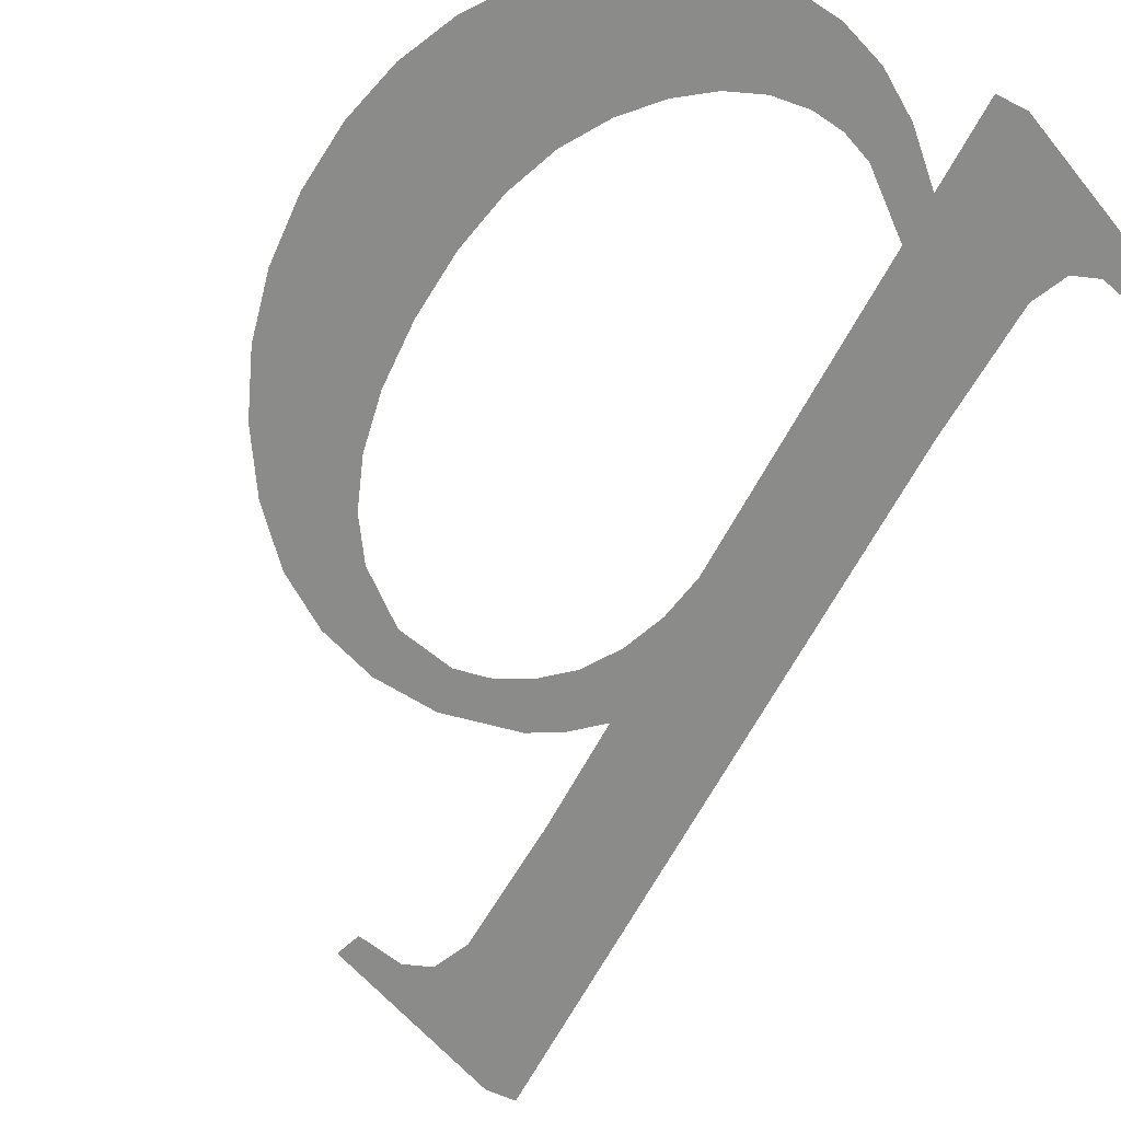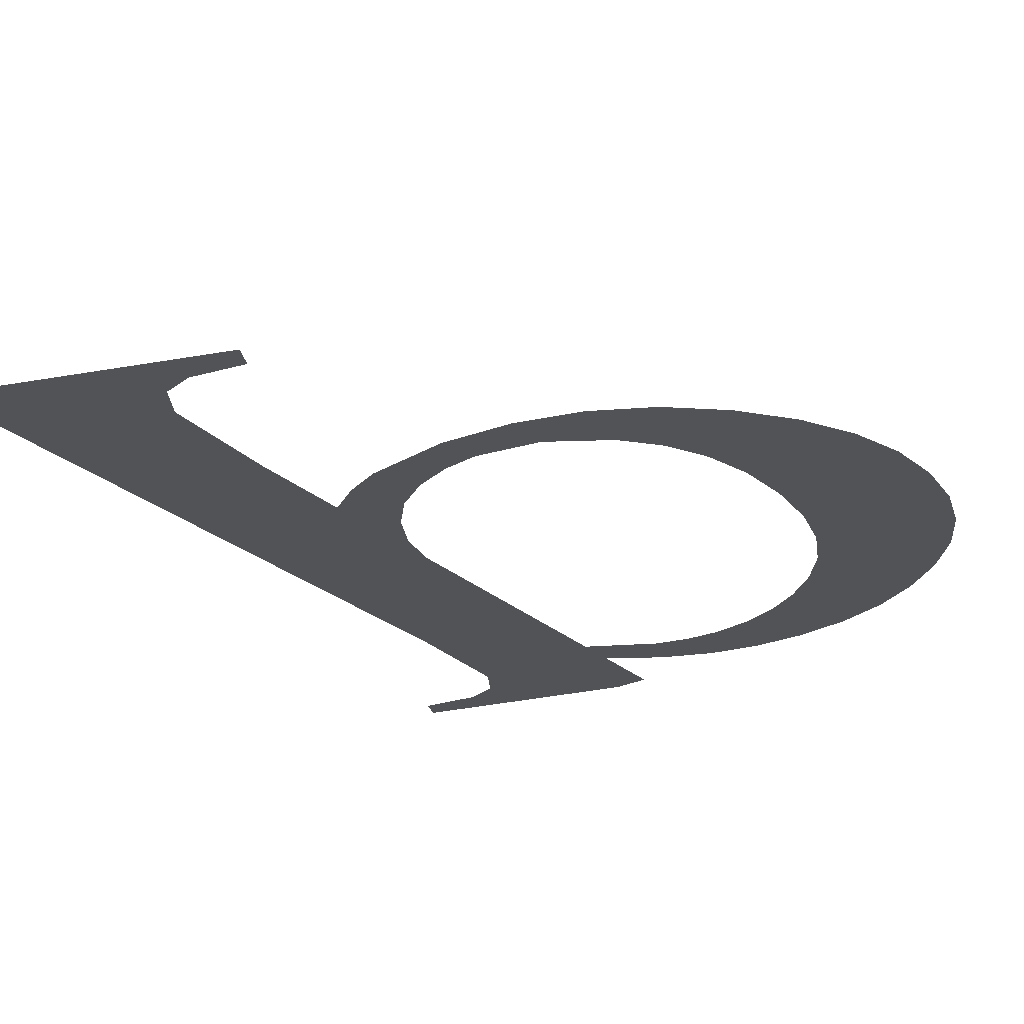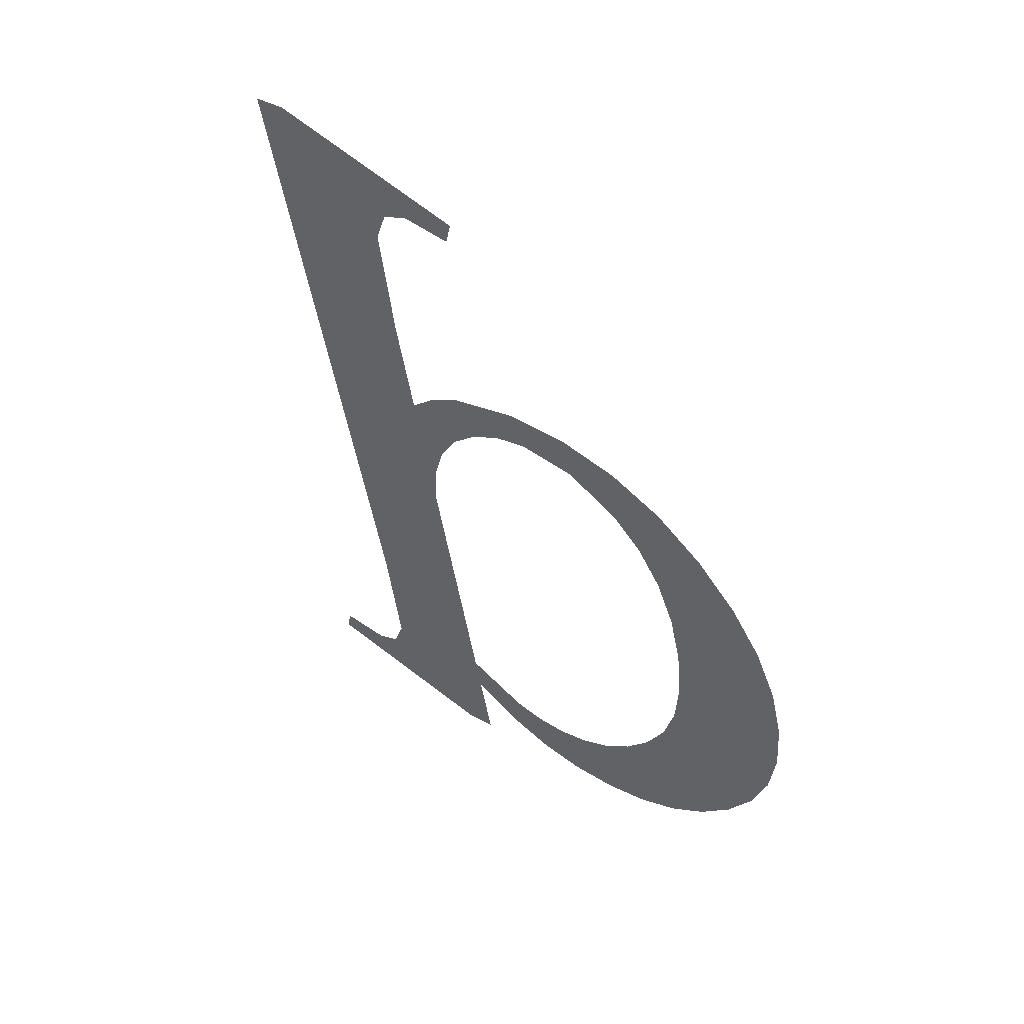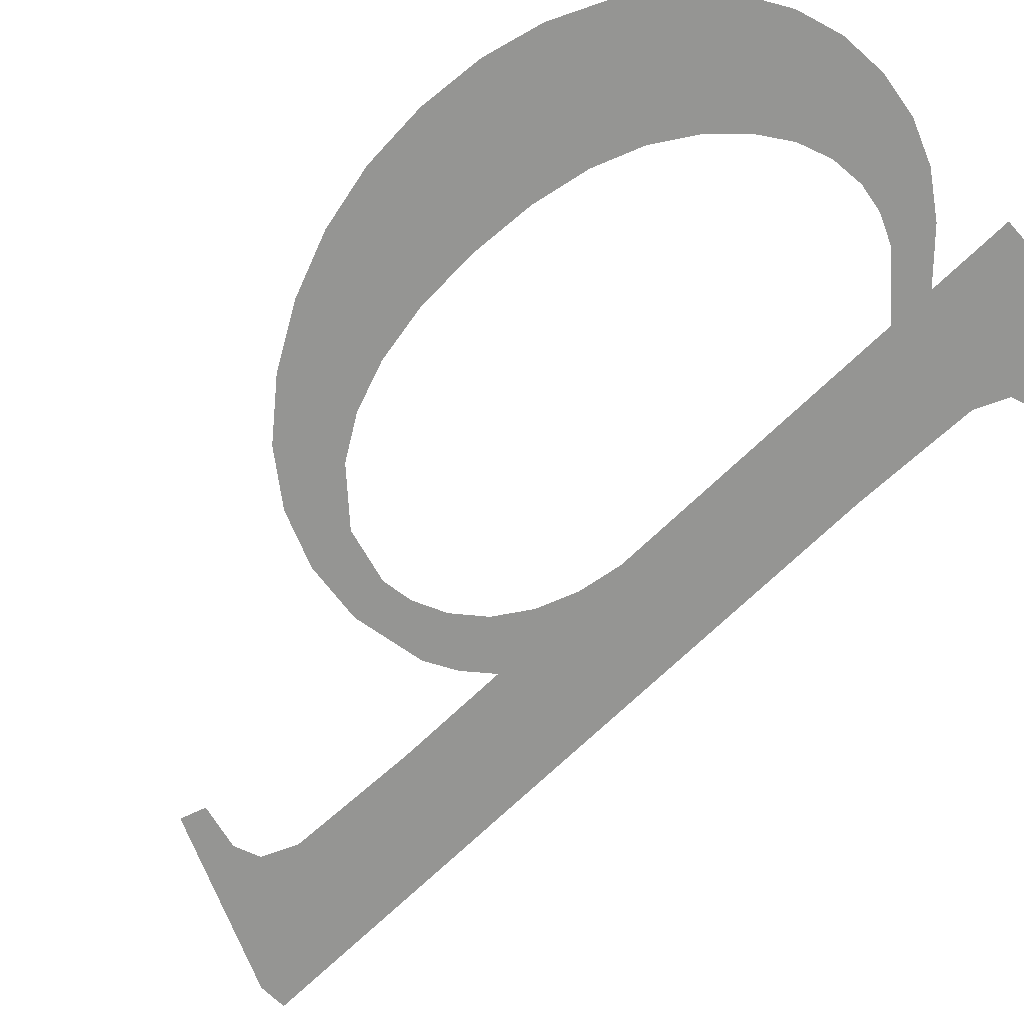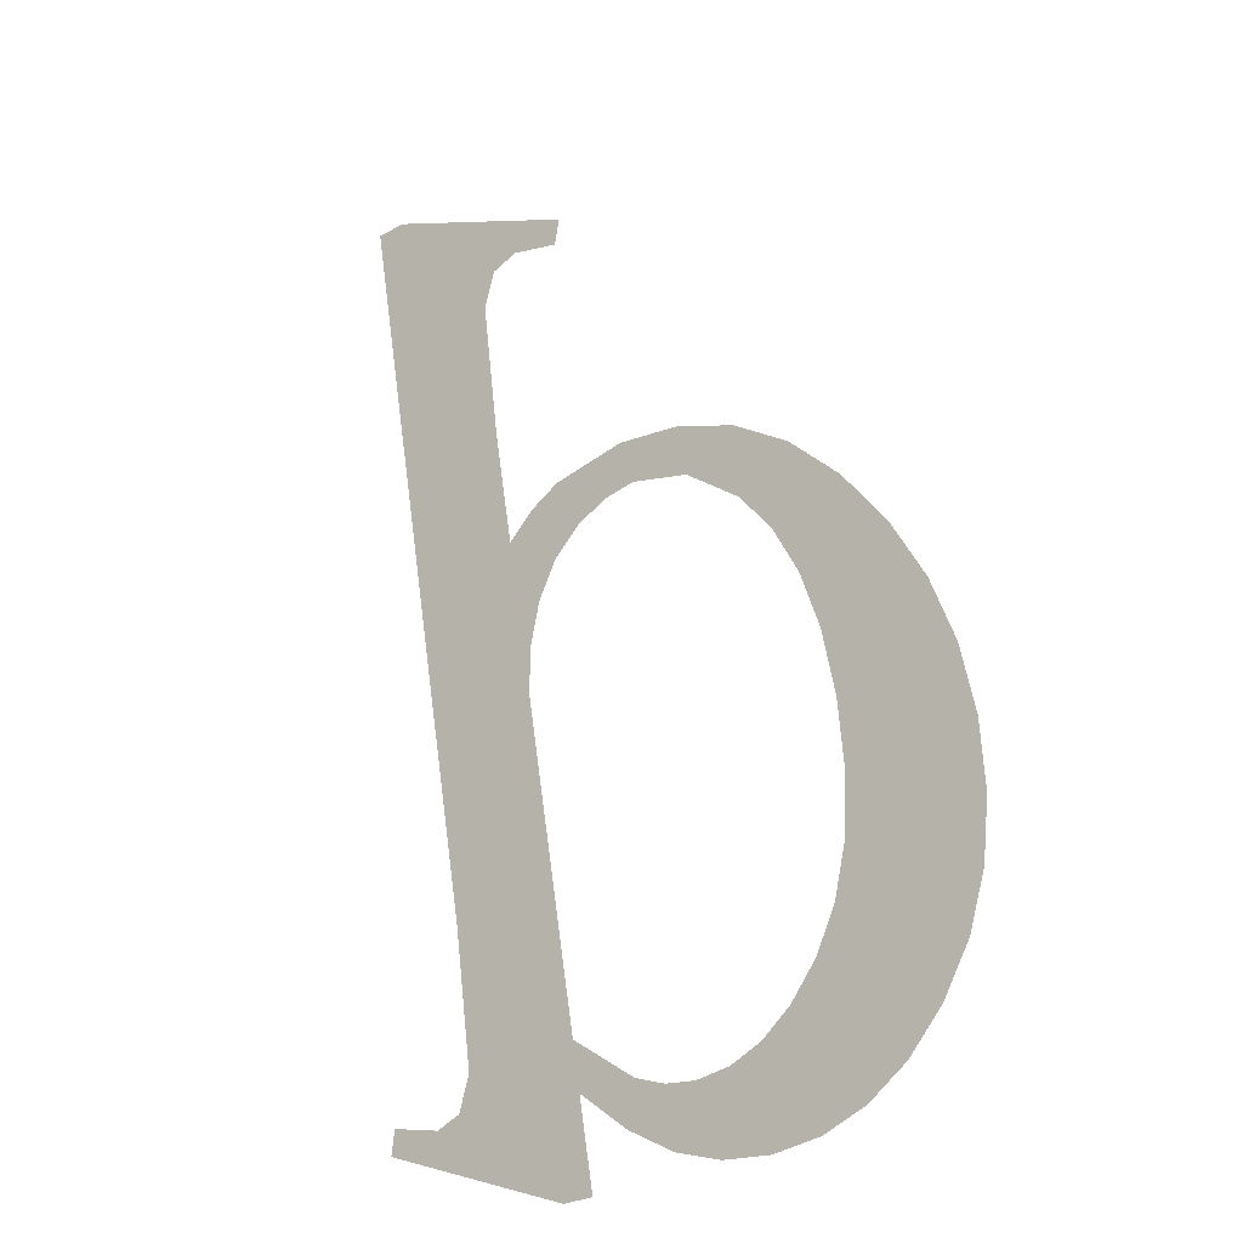
<metadata>
{"format":"obj","ext":"obj","renderer":"f3d","projection":"perspective","resolution":1024,"background":"white","views":[{"elev":-52.1,"azim":-29.2,"up":"+Z"},{"elev":-34.5,"azim":-150.5,"up":"+Z"},{"elev":39.3,"azim":-144.8,"up":"+Y"},{"elev":-58.5,"azim":-49.0,"up":"+Z"},{"elev":-30.9,"azim":-143.7,"up":"+Y"}]}
</metadata>
<code>
o mesh323/mesh323-geometry#mesh323-geometry
v -0.482 0.04921 0.0955
v -0.4839 0.0482 0.09573
v -0.4839 0.04844 0.09568
v -0.4834 0.04831 0.09571
v -0.4831 0.04822 0.09573
v -0.4829 0.04789 0.0958
v -0.4829 0.04656 0.0961
v -0.4829 0.0454 0.09637
v -0.4829 0.04388 0.09671
v -0.4829 0.04064 0.09745
v -0.483 0.04433 0.09661
v -0.4829 0.04016 0.09755
v -0.4831 0.04473 0.09652
v -0.4829 0.03926 0.09776
v -0.4833 0.03975 0.09765
v -0.4832 0.04564 0.09631
v -0.4825 0.03926 0.09776
v -0.4835 0.04017 0.09755
v -0.4834 0.04507 0.09644
v -0.4817 0.0406 0.09745
v -0.4838 0.04006 0.09758
v -0.4835 0.0458 0.09628
v -0.4817 0.04194 0.09715
v -0.4815 0.04026 0.09753
v -0.4838 0.03947 0.09771
v -0.4837 0.04531 0.09639
v -0.4817 0.04921 0.0955
v -0.4812 0.04016 0.09755
v -0.4841 0.04002 0.09759
v -0.484 0.04546 0.09635
v -0.4806 0.04004 0.09758
v -0.4843 0.03931 0.09775
v -0.4843 0.04593 0.09625
v -0.4807 0.04028 0.09753
v -0.4845 0.04006 0.09758
v -0.4844 0.04551 0.09634
v -0.4848 0.03926 0.09776
v -0.4849 0.04586 0.09626
v -0.4848 0.0402 0.09755
v -0.4849 0.04537 0.09637
v -0.4852 0.04043 0.09749
v -0.4855 0.04496 0.09646
v -0.4853 0.03932 0.09774
v -0.4855 0.04565 0.09631
v -0.4855 0.04075 0.09742
v -0.4857 0.04457 0.09656
v -0.4858 0.03948 0.09771
v -0.4859 0.04409 0.09666
v -0.4858 0.04116 0.09733
v -0.4861 0.0453 0.09639
v -0.486 0.04165 0.09721
v -0.4861 0.04352 0.09679
v -0.4861 0.04222 0.09709
v -0.4861 0.04288 0.09694
v -0.4862 0.03975 0.09765
v -0.4865 0.04481 0.0965
v -0.4866 0.04012 0.09756
v -0.4869 0.04423 0.09663
v -0.487 0.04058 0.09746
v -0.4872 0.04363 0.09677
v -0.4872 0.04111 0.09734
v -0.4873 0.043 0.09691
v -0.4873 0.04169 0.09721
v -0.4874 0.04234 0.09706
f 1 2 3
f 2 1 4
f 3 2 1
f 4 1 2
f 4 1 5
f 5 1 4
f 5 1 6
f 6 1 5
f 6 1 7
f 7 1 6
f 7 1 8
f 8 1 7
f 8 1 9
f 9 1 8
f 9 1 10
f 10 1 9
f 11 8 9
f 9 8 11
f 10 1 12
f 12 1 10
f 13 8 11
f 11 8 13
f 12 1 14
f 14 1 12
f 15 10 12
f 12 10 15
f 13 16 8
f 8 16 13
f 14 1 17
f 17 1 14
f 15 18 10
f 10 18 15
f 19 16 13
f 13 16 19
f 17 1 20
f 20 1 17
f 15 21 18
f 18 21 15
f 19 22 16
f 16 22 19
f 20 1 23
f 23 1 20
f 17 20 24
f 24 20 17
f 25 21 15
f 15 21 25
f 26 22 19
f 19 22 26
f 23 1 27
f 27 1 23
f 17 24 28
f 28 24 17
f 25 29 21
f 21 29 25
f 30 22 26
f 26 22 30
f 17 28 31
f 31 28 17
f 32 29 25
f 25 29 32
f 30 33 22
f 22 33 30
f 31 28 34
f 34 28 31
f 32 35 29
f 29 35 32
f 36 33 30
f 30 33 36
f 37 35 32
f 32 35 37
f 36 38 33
f 33 38 36
f 37 39 35
f 35 39 37
f 40 38 36
f 36 38 40
f 37 41 39
f 39 41 37
f 42 38 40
f 40 38 42
f 43 41 37
f 37 41 43
f 42 44 38
f 38 44 42
f 43 45 41
f 41 45 43
f 46 44 42
f 42 44 46
f 47 45 43
f 43 45 47
f 48 44 46
f 46 44 48
f 47 49 45
f 45 49 47
f 48 50 44
f 44 50 48
f 47 51 49
f 49 51 47
f 52 50 48
f 48 50 52
f 47 53 51
f 51 53 47
f 54 50 52
f 52 50 54
f 55 53 47
f 47 53 55
f 55 50 54
f 54 50 55
f 53 55 54
f 54 55 53
f 55 56 50
f 50 56 55
f 57 56 55
f 55 56 57
f 57 58 56
f 56 58 57
f 59 58 57
f 57 58 59
f 59 60 58
f 58 60 59
f 61 60 59
f 59 60 61
f 61 62 60
f 60 62 61
f 63 62 61
f 61 62 63
f 62 63 64
f 64 63 62

</code>
